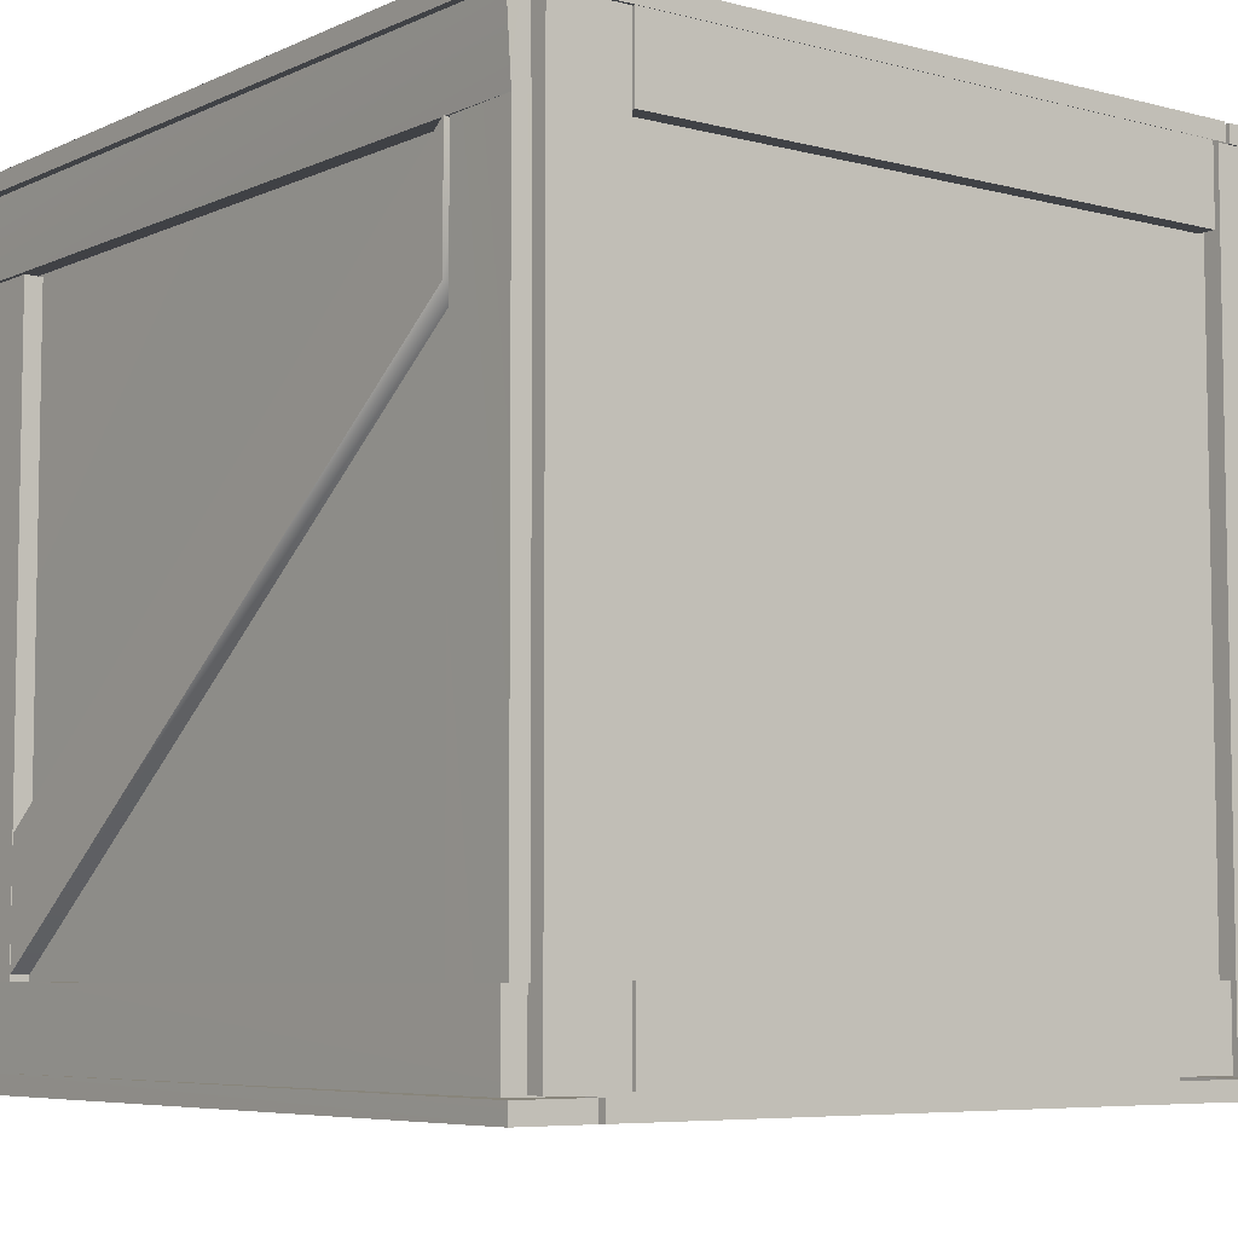
<metadata>
{"format":"obj","ext":"obj","renderer":"f3d","projection":"perspective","resolution":1024,"background":"white","views":[{"elev":-6.4,"azim":-37.6,"up":"+Z"}]}
</metadata>
<code>
o 0.015
v -0.6509 0.02334 -0.6518
v 0.6457 0.02334 -0.638
v -0.6509 0.02334 0.6393
v 0.6457 0.02334 0.6393
f 1 2 3
f 3 2 4
o 1.008
v 0.6756 1.211 0.2949
v 0.6456 1.211 0.2954
v 0.6754 1.211 0.4941
v 0.6454 1.211 0.4945
v 0.6754 1.211 0.4941
v 0.6768 0.1308 -0.3206
v 0.6756 1.211 0.2949
v 0.677 0.1308 -0.5198
v 0.6454 1.211 0.4945
v 0.6468 0.1308 -0.3202
v 0.6754 1.211 0.4941
v 0.6768 0.1308 -0.3206
v 0.6756 1.211 0.2949
v 0.677 0.1308 -0.5198
v 0.6456 1.211 0.2954
v 0.647 0.1308 -0.5193
v 0.677 0.1308 -0.5198
v 0.6768 0.1308 -0.3206
v 0.647 0.1308 -0.5193
v 0.6468 0.1308 -0.3202
v -0.6825 1.211 -0.3138
v -0.6525 1.211 -0.3142
v -0.6823 1.211 -0.5129
v -0.6523 1.211 -0.5133
v -0.6823 1.211 -0.5129
v -0.6837 0.1361 0.3018
v -0.6825 1.211 -0.3138
v -0.6839 0.1361 0.5009
v -0.6523 1.211 -0.5133
v -0.6537 0.1361 0.3014
v -0.6823 1.211 -0.5129
v -0.6837 0.1361 0.3018
v -0.6825 1.211 -0.3138
v -0.6839 0.1361 0.5009
v -0.6525 1.211 -0.3142
v -0.6539 0.1361 0.5005
v -0.6839 0.1361 0.5009
v -0.6837 0.1361 0.3018
v -0.6539 0.1361 0.5005
v -0.6537 0.1361 0.3014
v -0.5156 1.364 -0.5203
v 0.506 1.364 -0.5203
v -0.5156 1.364 -0.6472
v 0.506 1.364 -0.6472
v -0.5156 1.364 -0.6472
v 0.506 1.364 -0.6472
v -0.5156 1.334 -0.6472
v 0.506 1.334 -0.6472
v -0.5156 1.334 -0.5203
v 0.506 1.334 -0.5203
v -0.5156 1.364 -0.5203
v 0.506 1.364 -0.5203
v 0.506 1.364 -0.5203
v 0.506 1.334 -0.5203
v 0.506 1.364 -0.6472
v 0.506 1.334 -0.6472
v -0.5156 1.334 -0.5203
v -0.5156 1.364 -0.5203
v -0.5156 1.334 -0.6472
v -0.5156 1.364 -0.6472
v 0.6432 1.363 0.6252
v 0.6433 1.364 -0.649
v 0.5163 1.363 0.6252
v 0.5164 1.364 -0.649
v 0.5163 1.363 0.6252
v 0.5164 1.364 -0.649
v 0.5164 1.333 0.6252
v 0.5164 1.334 -0.649
v 0.6445 1.334 -0.6504
v 0.6433 1.364 -0.649
v 0.6433 1.333 0.6252
v 0.6432 1.363 0.6252
v 0.6445 1.334 -0.6504
v 0.5164 1.334 -0.649
v 0.6433 1.364 -0.649
v 0.5164 1.364 -0.649
v 0.6433 1.333 0.6252
v 0.6432 1.363 0.6252
v 0.5164 1.333 0.6252
v 0.5163 1.363 0.6252
v -0.5203 1.364 0.6331
v -0.5205 1.364 -0.649
v -0.6473 1.364 0.6323
v -0.6473 1.364 -0.649
v -0.6473 1.364 0.6323
v -0.6473 1.364 -0.649
v -0.6473 1.334 0.6323
v -0.6486 1.334 -0.6497
v -0.5203 1.334 0.6331
v -0.5205 1.334 -0.649
v -0.5203 1.364 0.6331
v -0.5205 1.364 -0.649
v -0.5205 1.364 -0.649
v -0.5205 1.334 -0.649
v -0.6473 1.364 -0.649
v -0.6486 1.334 -0.6497
v -0.5203 1.334 0.6331
v -0.5203 1.364 0.6331
v -0.6473 1.334 0.6323
v -0.6473 1.364 0.6323
v -0.5203 1.364 0.6331
v 0.506 1.362 0.6339
v -0.5201 1.364 0.5071
v 0.506 1.362 0.5071
v -0.5201 1.364 0.5071
v 0.506 1.362 0.5071
v -0.5201 1.334 0.5071
v 0.506 1.332 0.5071
v -0.5203 1.334 0.6331
v 0.506 1.332 0.6339
v -0.5203 1.364 0.6331
v 0.506 1.362 0.6339
v 0.506 1.362 0.6339
v 0.506 1.332 0.6339
v 0.506 1.362 0.5071
v 0.506 1.332 0.5071
v -0.5203 1.334 0.6331
v -0.5203 1.364 0.6331
v -0.5201 1.334 0.5071
v -0.5201 1.364 0.5071
v -0.6509 1.334 0.6393
v -0.6509 0.02334 0.6393
v 0.6435 1.334 0.6393
v 0.6457 0.02334 0.6393
v -0.6509 1.334 0.6393
v 0.6435 1.334 0.6393
v -0.6486 1.334 -0.6497
v 0.6445 1.334 -0.6504
v -0.6486 1.334 -0.6497
v 0.6445 1.334 -0.6504
v -0.6509 0.02334 -0.6518
v 0.6457 0.02334 -0.638
v 0.6457 0.02334 0.6393
v 0.6457 0.02334 -0.638
v 0.6435 1.334 0.6393
v 0.6445 1.334 -0.6504
v -0.6509 0.02334 -0.6518
v -0.6509 0.02334 0.6393
v -0.6486 1.334 -0.6497
v -0.6509 1.334 0.6393
v 0.564 0.1326 -0.6398
v 0.345 0.1326 -0.64
v 0.5635 0.1326 -0.6698
v 0.3446 0.1326 -0.67
v 0.5635 0.1326 -0.6698
v 0.3446 0.1326 -0.67
v -0.3321 1.223 -0.6853
v -0.5511 1.223 -0.6855
v 0.564 0.1326 -0.6398
v 0.5635 0.1326 -0.6698
v -0.3317 1.223 -0.6553
v -0.3321 1.223 -0.6853
v 0.345 0.1326 -0.64
v -0.5506 1.223 -0.6555
v 0.3446 0.1326 -0.67
v -0.5511 1.223 -0.6855
v -0.5511 1.223 -0.6855
v -0.5506 1.223 -0.6555
v -0.3321 1.223 -0.6853
v -0.3317 1.223 -0.6553
v 0.547 1.223 -0.6751
v -0.544 1.223 -0.6751
v 0.547 1.35 -0.6751
v -0.544 1.35 -0.6751
v 0.547 1.35 -0.6751
v -0.544 1.35 -0.6751
v 0.547 1.35 -0.6451
v -0.544 1.35 -0.6451
v 0.547 1.223 -0.6451
v -0.544 1.223 -0.6451
v 0.547 1.223 -0.6751
v -0.544 1.223 -0.6751
v -0.544 1.223 -0.6751
v -0.544 1.223 -0.6451
v -0.544 1.35 -0.6751
v -0.544 1.35 -0.6451
v 0.547 1.223 -0.6451
v 0.547 1.223 -0.6751
v 0.547 1.35 -0.6451
v 0.547 1.35 -0.6751
v -0.6813 0.001627 -0.6827
v -0.6813 1.351 -0.6827
v -0.5544 0.001627 -0.6827
v -0.5544 1.351 -0.6827
v -0.5544 0.001627 -0.6827
v -0.5544 1.351 -0.6827
v -0.5544 0.001627 -0.6528
v -0.5544 1.351 -0.6528
v -0.6813 0.001627 -0.6528
v -0.6818 1.35 -0.6515
v -0.6813 0.001627 -0.6827
v -0.6813 1.351 -0.6827
v -0.6818 1.35 -0.6515
v -0.5544 1.351 -0.6528
v -0.6813 1.351 -0.6827
v -0.5544 1.351 -0.6827
v -0.6813 0.001627 -0.6528
v -0.6813 0.001627 -0.6827
v -0.5544 0.001627 -0.6528
v -0.5544 0.001627 -0.6827
v 0.5519 0.001627 -0.6827
v 0.5519 1.351 -0.6827
v 0.6788 0.001627 -0.6827
v 0.6788 1.351 -0.6827
v 0.6788 1.351 -0.6827
v 0.6779 1.35 -0.6515
v 0.6788 0.001627 -0.6827
v 0.6788 0.001627 -0.6528
v 0.5519 0.001627 -0.6528
v 0.5519 1.351 -0.6528
v 0.5519 0.001627 -0.6827
v 0.5519 1.351 -0.6827
v 0.5519 1.351 -0.6528
v 0.6779 1.35 -0.6515
v 0.5519 1.351 -0.6827
v 0.6788 1.351 -0.6827
v 0.5519 0.001627 -0.6528
v 0.5519 0.001627 -0.6827
v 0.6788 0.001627 -0.6528
v 0.6788 0.001627 -0.6827
v 0.547 0 -0.6827
v -0.544 0 -0.6827
v 0.547 0.1269 -0.6827
v -0.544 0.1269 -0.6827
v 0.547 0.1269 -0.6827
v -0.544 0.1269 -0.6827
v 0.547 0.1269 -0.6528
v -0.544 0.1269 -0.6528
v 0.547 0 -0.6528
v -0.544 0 -0.6528
v 0.547 0 -0.6827
v -0.544 0 -0.6827
v -0.544 0 -0.6827
v -0.544 0 -0.6528
v -0.544 0.1269 -0.6827
v -0.544 0.1269 -0.6528
v 0.547 0 -0.6528
v 0.547 0 -0.6827
v 0.547 0.1269 -0.6528
v 0.547 0.1269 -0.6827
v -0.5063 0.02357 -0.6472
v 0.506 0.02357 -0.6472
v -0.5063 -0.006416 -0.6472
v 0.506 -0.006416 -0.6472
v -0.5063 -0.006416 -0.6472
v 0.506 -0.006416 -0.6472
v -0.5063 -0.006416 -0.5203
v 0.506 -0.006416 -0.5203
v -0.5063 -0.006416 -0.5203
v 0.506 -0.006416 -0.5203
v -0.5063 0.02357 -0.5203
v 0.506 0.02357 -0.5203
v 0.506 0.02357 -0.5203
v 0.506 -0.006416 -0.5203
v 0.506 0.02357 -0.6472
v 0.506 -0.006416 -0.6472
v -0.5063 -0.006416 -0.5203
v -0.5063 0.02357 -0.5203
v -0.5063 -0.006416 -0.6472
v -0.5063 0.02357 -0.6472
v 0.5164 0.02357 0.6323
v 0.5164 0.02357 -0.649
v 0.5164 -0.006416 0.6323
v 0.5164 -0.006416 -0.649
v 0.5164 -0.006416 0.6323
v 0.5164 -0.006416 -0.649
v 0.6433 -0.006416 0.6323
v 0.6433 -0.006416 -0.649
v 0.6433 -0.006416 0.6323
v 0.6433 -0.006416 -0.649
v 0.6433 0.02357 0.6323
v 0.6433 0.02357 -0.649
v 0.6433 0.02357 -0.649
v 0.6433 -0.006416 -0.649
v 0.5164 0.02357 -0.649
v 0.5164 -0.006416 -0.649
v 0.6433 -0.006416 0.6323
v 0.6433 0.02357 0.6323
v 0.5164 -0.006416 0.6323
v 0.5164 0.02357 0.6323
v -0.6381 0.02357 0.6323
v -0.6381 0.02357 -0.649
v -0.6381 -0.006416 0.6323
v -0.6381 -0.006416 -0.649
v -0.6381 -0.006416 0.6323
v -0.6381 -0.006416 -0.649
v -0.5113 -0.006416 0.6323
v -0.5113 -0.006416 -0.649
v -0.5113 -0.006416 0.6323
v -0.5113 -0.006416 -0.649
v -0.5113 0.02357 0.6323
v -0.5113 0.02357 -0.649
v -0.5113 0.02357 -0.649
v -0.5113 -0.006416 -0.649
v -0.6381 0.02357 -0.649
v -0.6381 -0.006416 -0.649
v -0.5113 -0.006416 0.6323
v -0.5113 0.02357 0.6323
v -0.6381 -0.006416 0.6323
v -0.6381 0.02357 0.6323
v -0.5063 0.02357 0.5071
v 0.506 0.02357 0.5071
v -0.5063 -0.006416 0.5071
v 0.506 -0.006416 0.5071
v -0.5063 -0.006416 0.5071
v 0.506 -0.006416 0.5071
v -0.5063 -0.006416 0.6339
v 0.506 -0.006416 0.6339
v -0.5063 -0.006416 0.6339
v 0.506 -0.006416 0.6339
v -0.5063 0.02357 0.6339
v 0.506 0.02357 0.6339
v 0.506 0.02357 0.6339
v 0.506 -0.006416 0.6339
v 0.506 0.02357 0.5071
v 0.506 -0.006416 0.5071
v -0.5063 -0.006416 0.6339
v -0.5063 0.02357 0.6339
v -0.5063 -0.006416 0.5071
v -0.5063 0.02357 0.5071
v 0.6719 1.224 0.4884
v 0.6715 1.204 -0.5084
v 0.6719 1.351 0.4846
v 0.6716 1.331 -0.5121
v 0.6719 1.351 0.4846
v 0.6716 1.331 -0.5121
v 0.6419 1.351 0.4844
v 0.6416 1.331 -0.5123
v 0.6419 1.224 0.4882
v 0.6416 1.204 -0.5086
v 0.6719 1.224 0.4884
v 0.6715 1.204 -0.5084
v 0.6715 1.204 -0.5084
v 0.6416 1.204 -0.5086
v 0.6716 1.331 -0.5121
v 0.6416 1.331 -0.5123
v 0.6419 1.224 0.4882
v 0.6719 1.224 0.4884
v 0.6419 1.351 0.4844
v 0.6719 1.351 0.4846
v 0.677 0.001627 0.5005
v 0.677 1.336 0.5005
v 0.677 0.001627 0.6274
v 0.677 1.336 0.6274
v 0.677 0.001627 0.6274
v 0.677 1.336 0.6274
v 0.647 0.001627 0.6274
v 0.647 1.336 0.6274
v 0.6449 0.001551 0.4996
v 0.647 1.336 0.5005
v 0.677 0.001627 0.5005
v 0.677 1.336 0.5005
v 0.677 1.336 0.5005
v 0.647 1.336 0.5005
v 0.677 1.336 0.6274
v 0.647 1.336 0.6274
v 0.6449 0.001551 0.4996
v 0.677 0.001627 0.5005
v 0.647 0.001627 0.6274
v 0.677 0.001627 0.6274
v 0.6779 1.35 -0.6515
v 0.677 1.348 -0.5234
v 0.677 0.01343 -0.6503
v 0.677 0.01343 -0.5234
v 0.677 0.01343 -0.5234
v 0.677 1.348 -0.5234
v 0.647 0.01343 -0.5234
v 0.647 1.348 -0.5234
v 0.647 0.01343 -0.6503
v 0.647 1.348 -0.6503
v 0.677 0.01343 -0.6503
v 0.6779 1.35 -0.6515
v 0.6779 1.35 -0.6515
v 0.647 1.348 -0.6503
v 0.677 1.348 -0.5234
v 0.647 1.348 -0.5234
v 0.647 0.01343 -0.6503
v 0.677 0.01343 -0.6503
v 0.647 0.01343 -0.5234
v 0.677 0.01343 -0.5234
v 0.6727 -0.001031 0.4988
v 0.6727 -0.001031 -0.5227
v 0.6833 0.1254 0.4988
v 0.6833 0.1254 -0.5227
v 0.6833 0.1254 0.4988
v 0.6833 0.1254 -0.5227
v 0.6534 0.1279 0.4988
v 0.6534 0.1279 -0.5227
v 0.6449 0.001551 0.4996
v 0.6428 0.001475 -0.5227
v 0.6727 -0.001031 0.4988
v 0.6727 -0.001031 -0.5227
v 0.6727 -0.001031 -0.5227
v 0.6428 0.001475 -0.5227
v 0.6833 0.1254 -0.5227
v 0.6534 0.1279 -0.5227
v 0.6727 -0.001031 0.4988
v 0.6833 0.1254 0.4988
v 0.6449 0.001551 0.4996
v 0.6534 0.1279 0.4988
v -0.6552 1.336 0.6281
v -0.6852 1.336 0.6279
v -0.6596 0.001963 0.6288
v -0.6896 0.001499 0.6271
v -0.6852 1.336 0.6279
v -0.6842 1.336 0.5011
v -0.6896 0.001499 0.6271
v -0.6819 0.000804 0.4996
v -0.6819 0.000804 0.4996
v -0.6842 1.336 0.5011
v -0.6519 0.001036 0.5004
v -0.6542 1.336 0.5013
v -0.6542 1.336 0.5013
v -0.6842 1.336 0.5011
v -0.6552 1.336 0.6281
v -0.6852 1.336 0.6279
v -0.6519 0.001036 0.5004
v -0.6596 0.001963 0.6288
v -0.6819 0.000804 0.4996
v -0.6896 0.001499 0.6271
v -0.6513 1.341 0.4988
v -0.6513 1.341 -0.5227
v -0.6813 1.341 0.4988
v -0.6813 1.341 -0.5227
v -0.6813 1.341 0.4988
v -0.6813 1.341 -0.5227
v -0.6813 1.214 0.4988
v -0.6813 1.214 -0.5227
v -0.6813 1.214 0.4988
v -0.6813 1.214 -0.5227
v -0.6513 1.214 0.4988
v -0.6513 1.214 -0.5227
v -0.6513 1.214 -0.5227
v -0.6813 1.214 -0.5227
v -0.6513 1.341 -0.5227
v -0.6813 1.341 -0.5227
v -0.6813 1.214 0.4988
v -0.6513 1.214 0.4988
v -0.6813 1.341 0.4988
v -0.6513 1.341 0.4988
v -0.6524 0.01343 -0.5234
v -0.6524 1.348 -0.5234
v -0.6824 0.01343 -0.5234
v -0.6824 1.348 -0.5234
v -0.6824 0.01343 -0.5234
v -0.6824 1.348 -0.5234
v -0.6824 0.01343 -0.6503
v -0.6818 1.35 -0.6515
v -0.6818 1.35 -0.6515
v -0.6524 1.348 -0.6503
v -0.6824 0.01343 -0.6503
v -0.6524 0.01343 -0.6503
v -0.6818 1.35 -0.6515
v -0.6824 1.348 -0.5234
v -0.6524 1.348 -0.6503
v -0.6524 1.348 -0.5234
v -0.6824 0.01343 -0.6503
v -0.6524 0.01343 -0.6503
v -0.6824 0.01343 -0.5234
v -0.6524 0.01343 -0.5234
v -0.6513 0.1269 0.4988
v -0.6513 0.1269 -0.5227
v -0.6813 0.1269 0.4988
v -0.6813 0.1269 -0.5227
v -0.6813 0.1269 -0.5227
v -0.6813 0 -0.5227
v -0.6813 0.1269 0.4988
v -0.6819 0.000804 0.4996
v -0.6813 0 -0.5227
v -0.6513 0 -0.5227
v -0.6819 0.000804 0.4996
v -0.6519 0.001036 0.5004
v -0.6513 0 -0.5227
v -0.6813 0 -0.5227
v -0.6513 0.1269 -0.5227
v -0.6813 0.1269 -0.5227
v -0.6819 0.000804 0.4996
v -0.6519 0.001036 0.5004
v -0.6813 0.1269 0.4988
v -0.6513 0.1269 0.4988
v 0.1507 0.7549 0.6633
v 0.1501 0.7544 0.6333
v 0.1618 0.8016 0.6626
v 0.1612 0.8016 0.6327
v 0.1515 0.7121 0.6336
v 0.1501 0.7544 0.6333
v 0.1521 0.7126 0.6636
v 0.1507 0.7549 0.6633
v 0.1159 0.6577 0.6349
v 0.1515 0.7121 0.6336
v 0.1166 0.6582 0.6649
v 0.1521 0.7126 0.6636
v 0.1343 0.6157 0.6348
v 0.1415 0.6552 0.6343
v 0.1349 0.6157 0.6647
v 0.1422 0.6557 0.6643
v 0.1415 0.6552 0.6343
v 0.1159 0.6577 0.6349
v 0.1422 0.6557 0.6643
v 0.1166 0.6582 0.6649
v -0.552 -0 0.6368
v -0.552 -0 0.6668
v -0.552 0.1269 0.6368
v -0.552 0.1269 0.6668
v 0.539 -0 0.6668
v 0.539 -0 0.6368
v 0.539 0.1269 0.6668
v 0.539 0.1269 0.6368
v -0.552 -0 0.6368
v 0.539 -0 0.6368
v -0.552 -0 0.6668
v 0.539 -0 0.6668
v -0.552 0.1269 0.6668
v 0.539 0.1269 0.6668
v -0.552 0.1269 0.6368
v 0.539 0.1269 0.6368
v -0.552 -0 0.6668
v 0.539 -0 0.6668
v -0.552 0.1269 0.6668
v 0.539 0.1269 0.6668
v -0.5569 0.001627 0.6368
v -0.5569 0.001627 0.6668
v -0.6838 0.001627 0.6368
v -0.6838 0.001627 0.6668
v -0.5569 1.351 0.6668
v -0.5569 1.351 0.6368
v -0.6838 1.351 0.6668
v -0.6838 1.351 0.6368
v -0.5569 0.001627 0.6368
v -0.5569 1.351 0.6368
v -0.5569 0.001627 0.6668
v -0.5569 1.351 0.6668
v -0.6838 0.001627 0.6668
v -0.6838 1.351 0.6668
v -0.6838 0.001627 0.6368
v -0.6838 1.351 0.6368
v -0.5569 0.001627 0.6668
v -0.5569 1.351 0.6668
v -0.6838 0.001627 0.6668
v -0.6838 1.351 0.6668
v 0.6762 0.001627 0.6368
v 0.6762 0.001627 0.6668
v 0.5494 0.001627 0.6368
v 0.5494 0.001627 0.6668
v 0.6762 1.351 0.6668
v 0.6762 1.351 0.6368
v 0.5494 1.351 0.6668
v 0.5494 1.351 0.6368
v 0.6762 0.001627 0.6368
v 0.6762 1.351 0.6368
v 0.6762 0.001627 0.6668
v 0.6762 1.351 0.6668
v 0.5494 0.001627 0.6668
v 0.5494 1.351 0.6668
v 0.5494 0.001627 0.6368
v 0.5494 1.351 0.6368
v 0.6762 0.001627 0.6668
v 0.6762 1.351 0.6668
v 0.5494 0.001627 0.6668
v 0.5494 1.351 0.6668
v -0.552 1.205 0.6325
v -0.552 1.205 0.6625
v -0.552 1.332 0.6325
v -0.552 1.332 0.6625
v 0.538 1.204 0.6615
v 0.54 1.206 0.6317
v 0.538 1.331 0.6625
v 0.54 1.333 0.64
v -0.552 1.205 0.6625
v -0.552 1.205 0.6325
v 0.538 1.204 0.6615
v 0.54 1.206 0.6317
v 0.54 1.333 0.64
v -0.552 1.332 0.6325
v 0.538 1.331 0.6625
v -0.552 1.332 0.6625
v -0.552 1.332 0.6625
v -0.552 1.205 0.6625
v 0.538 1.331 0.6625
v 0.538 1.204 0.6615
v 0.1349 0.6157 0.6647
v -0.3675 0.133 0.667
v 0.1343 0.6157 0.6348
v -0.3687 0.1327 0.637
v 0.1618 0.8016 0.6626
v 0.1612 0.8016 0.6327
v -0.5438 0.1485 0.6725
v -0.5451 0.1482 0.6425
v 0.1618 0.8016 0.6626
v -0.5438 0.1485 0.6725
v 0.1507 0.7549 0.6633
v -0.3675 0.133 0.667
v 0.1521 0.7126 0.6636
v 0.1166 0.6582 0.6649
v 0.1422 0.6557 0.6643
v 0.1349 0.6157 0.6647
v -0.5451 0.1482 0.6425
v -0.3687 0.1327 0.637
v -0.5438 0.1485 0.6725
v -0.3675 0.133 0.667
v -0.5569 0.001627 0.6368
v -0.6838 0.001627 0.6368
v -0.5569 1.351 0.6368
v -0.6838 1.351 0.6368
v -0.6513 1.214 -0.5227
v -0.6513 1.341 -0.5227
v -0.6513 1.214 0.4988
v -0.6513 1.341 0.4988
v 0.6762 0.001627 0.6368
v 0.5494 0.001627 0.6368
v 0.6762 1.351 0.6368
v 0.5494 1.351 0.6368
v 0.5519 1.351 -0.6528
v 0.5519 0.001627 -0.6528
v 0.6779 1.35 -0.6515
v 0.6788 0.001627 -0.6528
v -0.544 1.35 -0.6451
v -0.544 1.223 -0.6451
v 0.547 1.35 -0.6451
v 0.547 1.223 -0.6451
v 0.6416 1.331 -0.5123
v 0.6416 1.204 -0.5086
v 0.6419 1.351 0.4844
v 0.6419 1.224 0.4882
v -0.5544 1.351 -0.6528
v -0.6818 1.35 -0.6515
v -0.5544 0.001627 -0.6528
v -0.6813 0.001627 -0.6528
f 5 6 7
f 7 6 8
f 9 10 11
f 11 10 12
f 13 14 15
f 15 14 16
f 17 18 19
f 19 18 20
f 21 22 23
f 23 22 24
f 25 26 27
f 27 26 28
f 29 30 31
f 31 30 32
f 33 34 35
f 35 34 36
f 37 38 39
f 39 38 40
f 41 42 43
f 43 42 44
f 45 46 47
f 47 46 48
f 49 50 51
f 51 50 52
f 53 54 55
f 55 54 56
f 57 58 59
f 59 58 60
f 61 62 63
f 63 62 64
f 65 66 67
f 67 66 68
f 69 70 71
f 71 70 72
f 73 74 75
f 75 74 76
f 77 78 79
f 79 78 80
f 81 82 83
f 83 82 84
f 85 86 87
f 87 86 88
f 89 90 91
f 91 90 92
f 93 94 95
f 95 94 96
f 97 98 99
f 99 98 100
f 101 102 103
f 103 102 104
f 105 106 107
f 107 106 108
f 109 110 111
f 111 110 112
f 113 114 115
f 115 114 116
f 117 118 119
f 119 118 120
f 121 122 123
f 123 122 124
f 125 126 127
f 127 126 128
f 129 130 131
f 131 130 132
f 133 134 135
f 135 134 136
f 137 138 139
f 139 138 140
f 141 142 143
f 143 142 144
f 145 146 147
f 147 146 148
f 149 150 151
f 151 150 152
f 153 154 155
f 155 154 156
f 157 158 159
f 159 158 160
f 161 162 163
f 163 162 164
f 165 166 167
f 167 166 168
f 169 170 171
f 171 170 172
f 173 174 175
f 175 174 176
f 177 178 179
f 179 178 180
f 181 182 183
f 183 182 184
f 185 186 187
f 187 186 188
f 189 190 191
f 191 190 192
f 193 194 195
f 195 194 196
f 197 198 199
f 199 198 200
f 201 202 203
f 203 202 204
f 205 206 207
f 207 206 208
f 209 210 211
f 211 210 212
f 213 214 215
f 215 214 216
f 217 218 219
f 219 218 220
f 221 222 223
f 223 222 224
f 225 226 227
f 227 226 228
f 229 230 231
f 231 230 232
f 233 234 235
f 235 234 236
f 237 238 239
f 239 238 240
f 241 242 243
f 243 242 244
f 245 246 247
f 247 246 248
f 249 250 251
f 251 250 252
f 253 254 255
f 255 254 256
f 257 258 259
f 259 258 260
f 261 262 263
f 263 262 264
f 265 266 267
f 267 266 268
f 269 270 271
f 271 270 272
f 273 274 275
f 275 274 276
f 277 278 279
f 279 278 280
f 281 282 283
f 283 282 284
f 285 286 287
f 287 286 288
f 289 290 291
f 291 290 292
f 293 294 295
f 295 294 296
f 297 298 299
f 299 298 300
f 301 302 303
f 303 302 304
f 305 306 307
f 307 306 308
f 309 310 311
f 311 310 312
f 313 314 315
f 315 314 316
f 317 318 319
f 319 318 320
f 321 322 323
f 323 322 324
f 325 326 327
f 327 326 328
f 329 330 331
f 331 330 332
f 333 334 335
f 335 334 336
f 337 338 339
f 339 338 340
f 341 342 343
f 343 342 344
f 345 346 347
f 347 346 348
f 349 350 351
f 351 350 352
f 353 354 355
f 355 354 356
f 357 358 359
f 359 358 360
f 361 362 363
f 363 362 364
f 365 366 367
f 367 366 368
f 369 370 371
f 371 370 372
f 373 374 375
f 375 374 376
f 377 378 379
f 379 378 380
f 381 382 383
f 383 382 384
f 385 386 387
f 387 386 388
f 389 390 391
f 391 390 392
f 393 394 395
f 395 394 396
f 397 398 399
f 399 398 400
f 401 402 403
f 403 402 404
f 405 406 407
f 407 406 408
f 409 410 411
f 411 410 412
f 413 414 415
f 415 414 416
f 417 418 419
f 419 418 420
f 421 422 423
f 423 422 424
f 425 426 427
f 427 426 428
f 429 430 431
f 431 430 432
f 433 434 435
f 435 434 436
f 437 438 439
f 439 438 440
f 441 442 443
f 443 442 444
f 445 446 447
f 447 446 448
f 449 450 451
f 451 450 452
f 453 454 455
f 455 454 456
f 457 458 459
f 459 458 460
f 461 462 463
f 463 462 464
f 465 466 467
f 467 466 468
f 469 470 471
f 471 470 472
f 473 474 475
f 475 474 476
f 477 478 479
f 479 478 480
f 481 482 483
f 483 482 484
f 485 486 487
f 487 486 488
f 489 490 491
f 491 490 492
f 493 494 495
f 495 494 496
f 497 498 499
f 499 498 500
f 501 502 503
f 503 502 504
f 505 506 507
f 507 506 508
f 509 510 511
f 511 510 512
f 513 514 515
f 515 514 516
f 517 518 519
f 519 518 520
f 521 522 523
f 523 522 524
f 525 526 527
f 527 526 528
f 529 530 531
f 531 530 532
f 533 534 535
f 535 534 536
f 537 538 539
f 539 538 540
f 541 542 543
f 543 542 544
f 545 546 547
f 547 546 548
f 549 550 551
f 551 550 552
f 553 554 555
f 555 554 556
f 557 558 559
f 559 558 560
f 561 562 563
f 563 562 564
f 565 566 567
f 567 566 568
f 569 570 571
f 571 570 572
f 573 574 575
f 575 574 576
f 577 578 579
f 579 578 580
f 581 582 583
f 583 582 584
f 585 586 587
f 587 586 588
f 589 590 591
f 591 590 592
f 593 594 595
f 594 596 595
f 597 595 598
f 598 595 596
f 599 598 600
f 600 598 596
f 601 602 603
f 603 602 604
f 605 606 607
f 607 606 608
f 609 610 611
f 611 610 612
f 613 614 615
f 615 614 616
f 617 618 619
f 619 618 620
f 621 622 623
f 623 622 624
f 625 626 627
f 627 626 628
f 629 630 631
f 631 630 632

</code>
